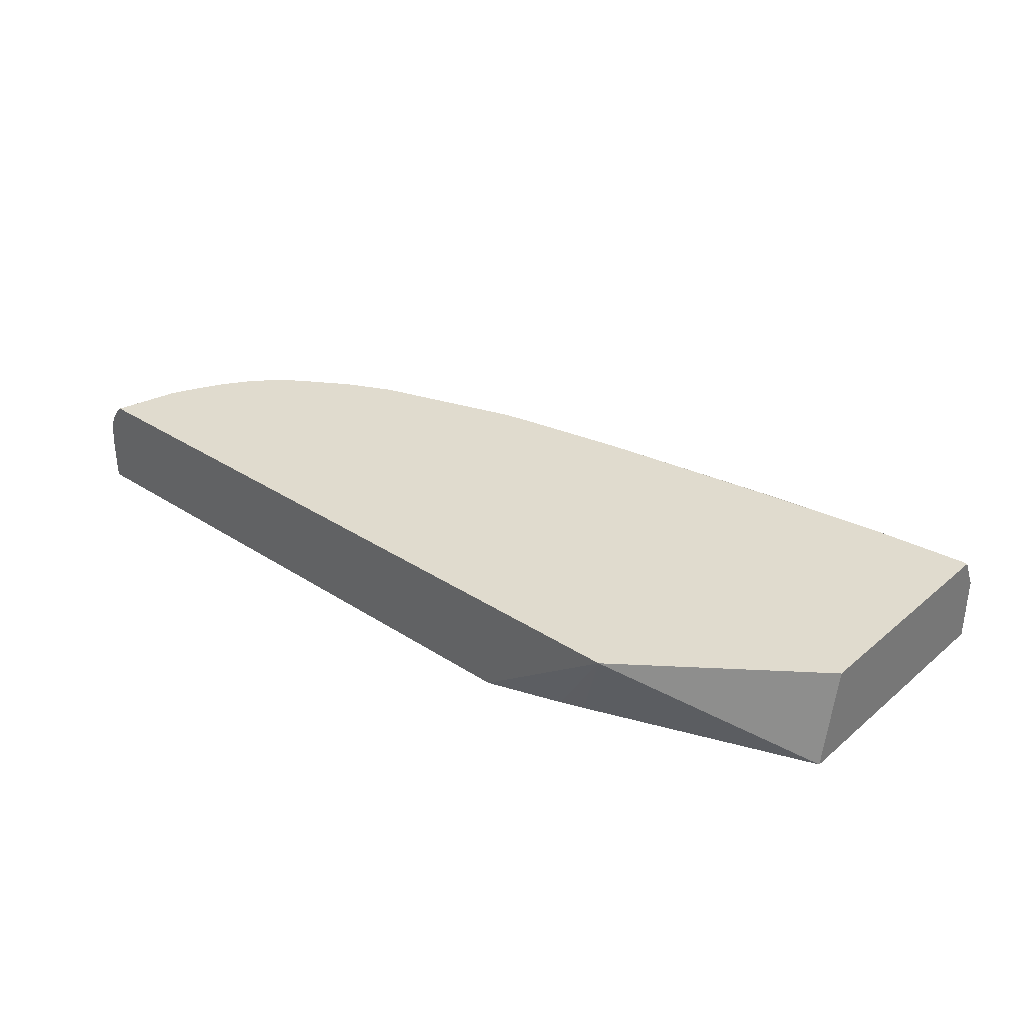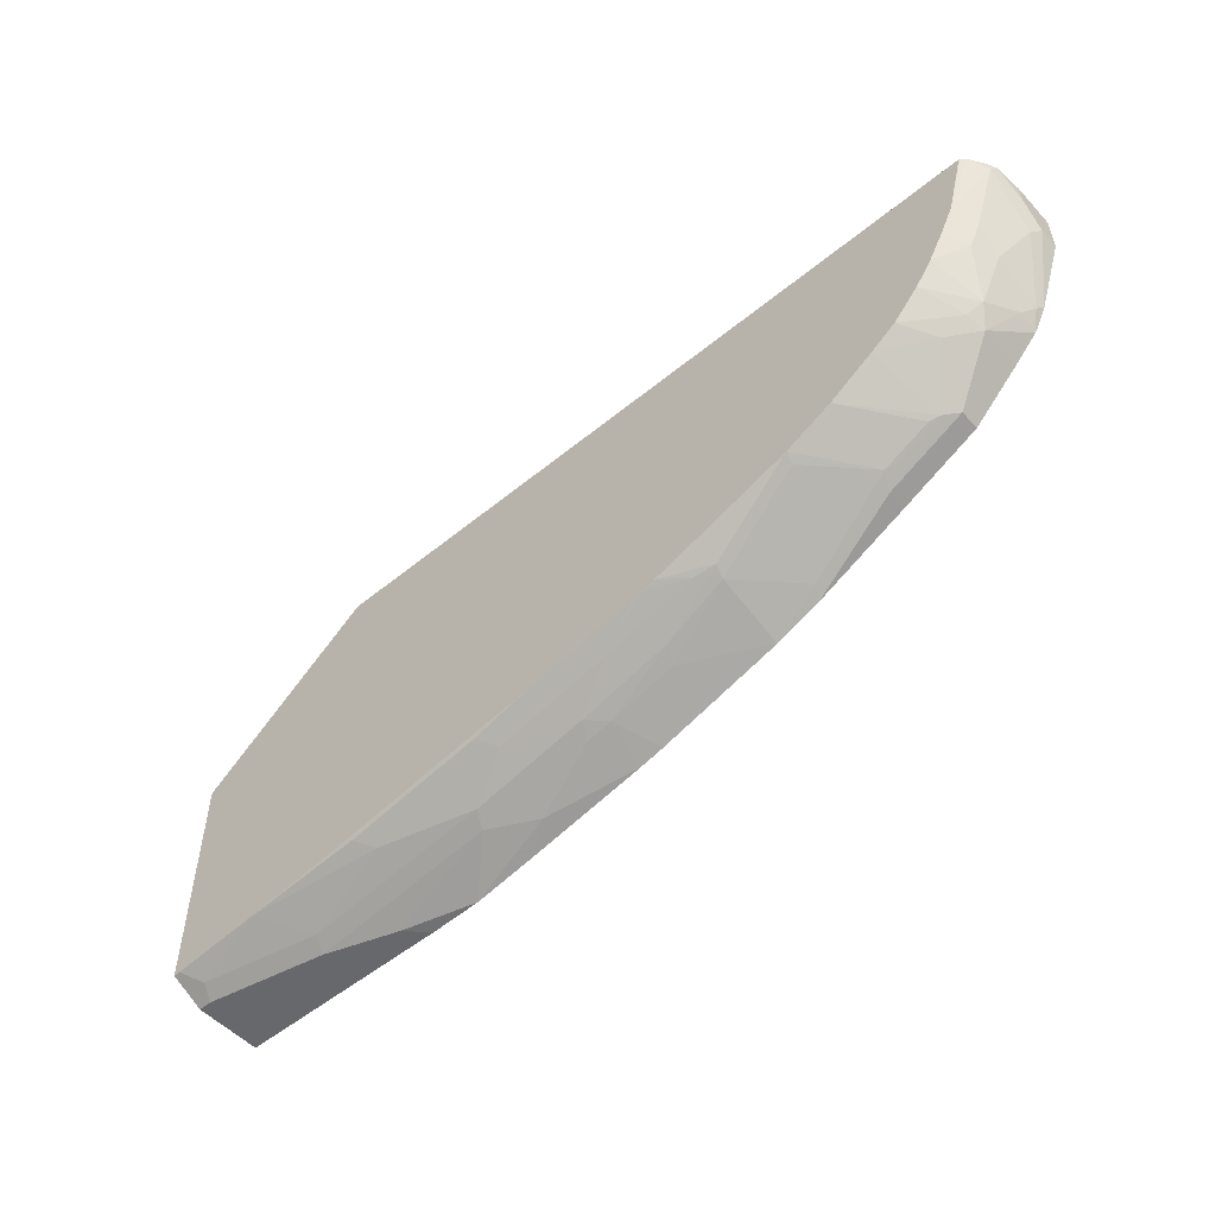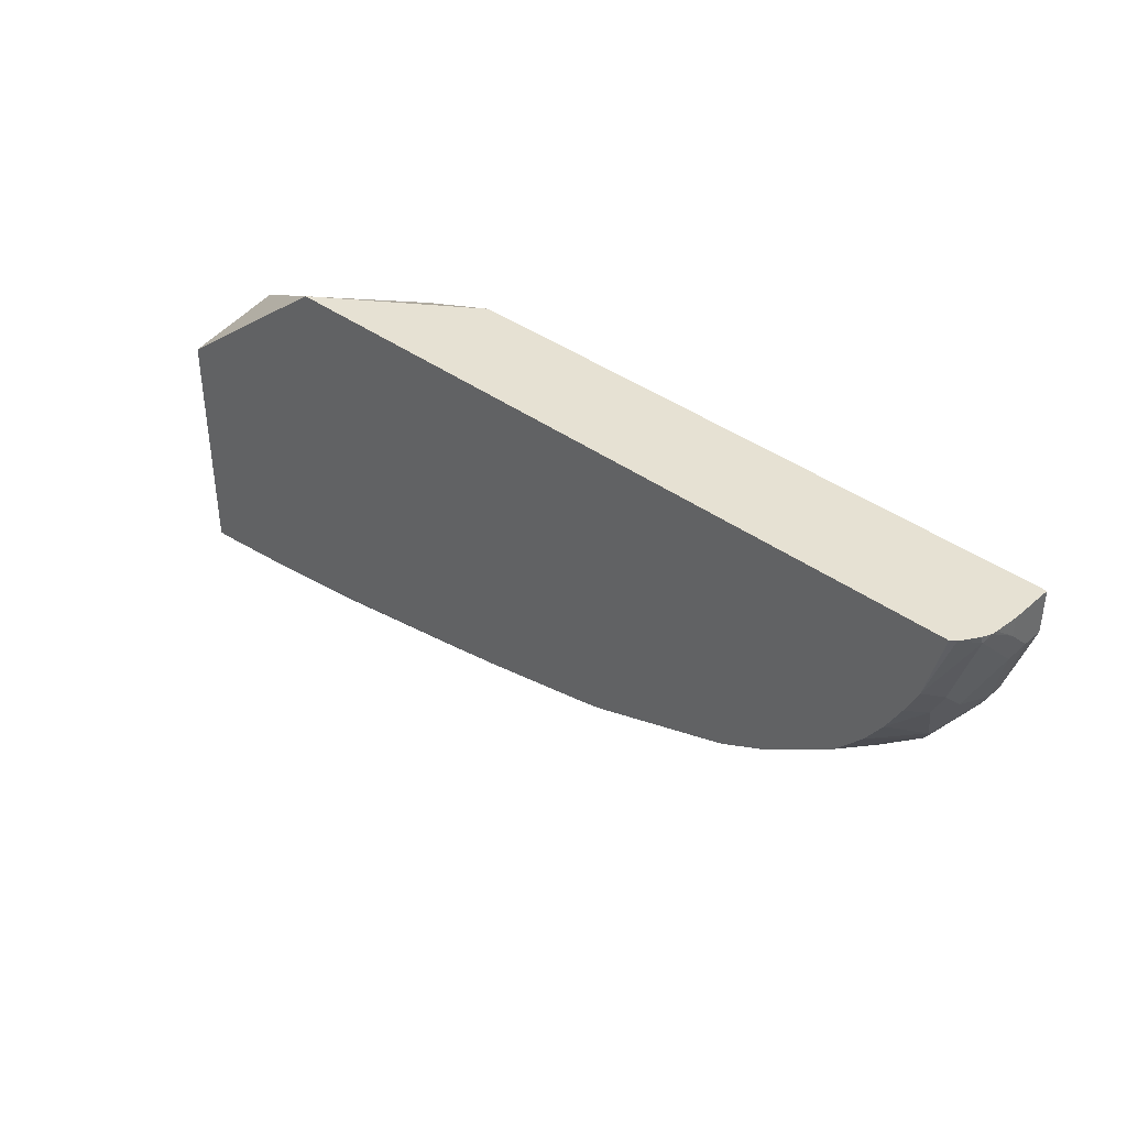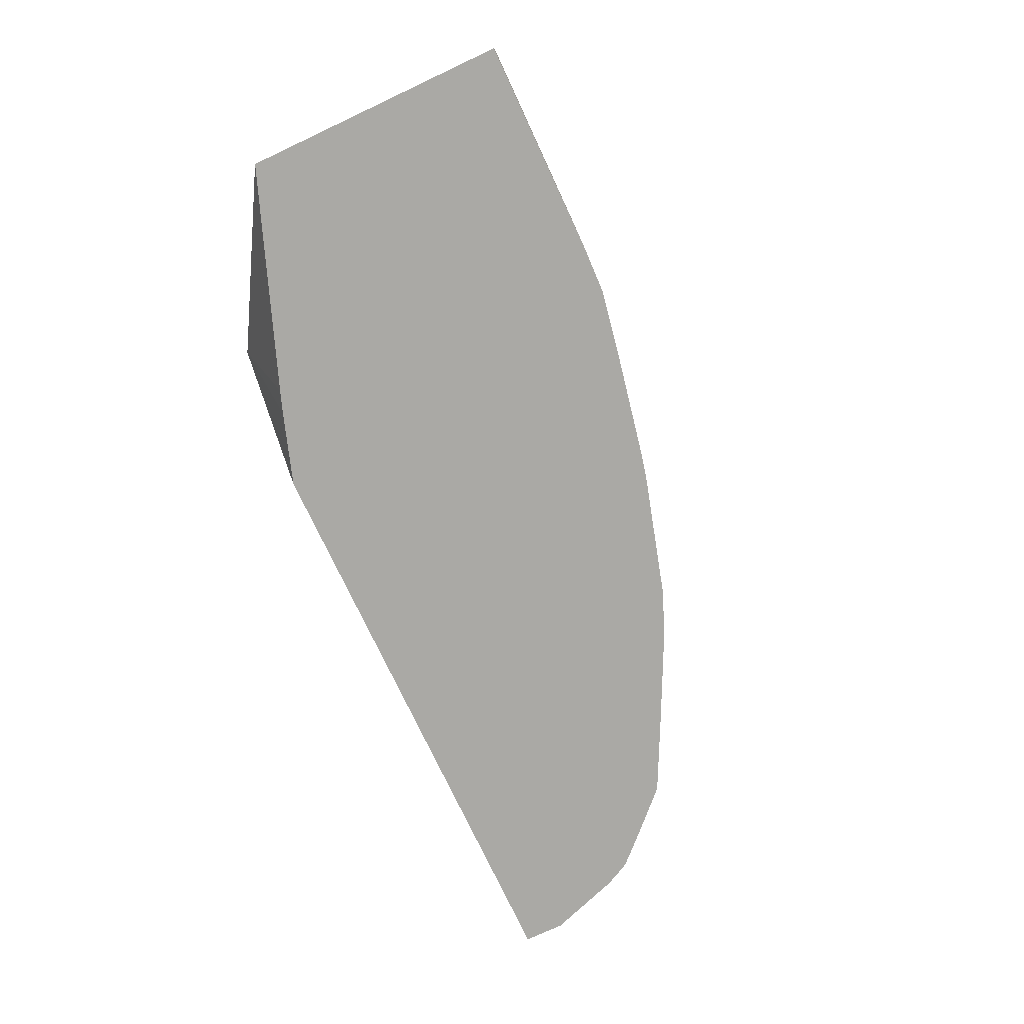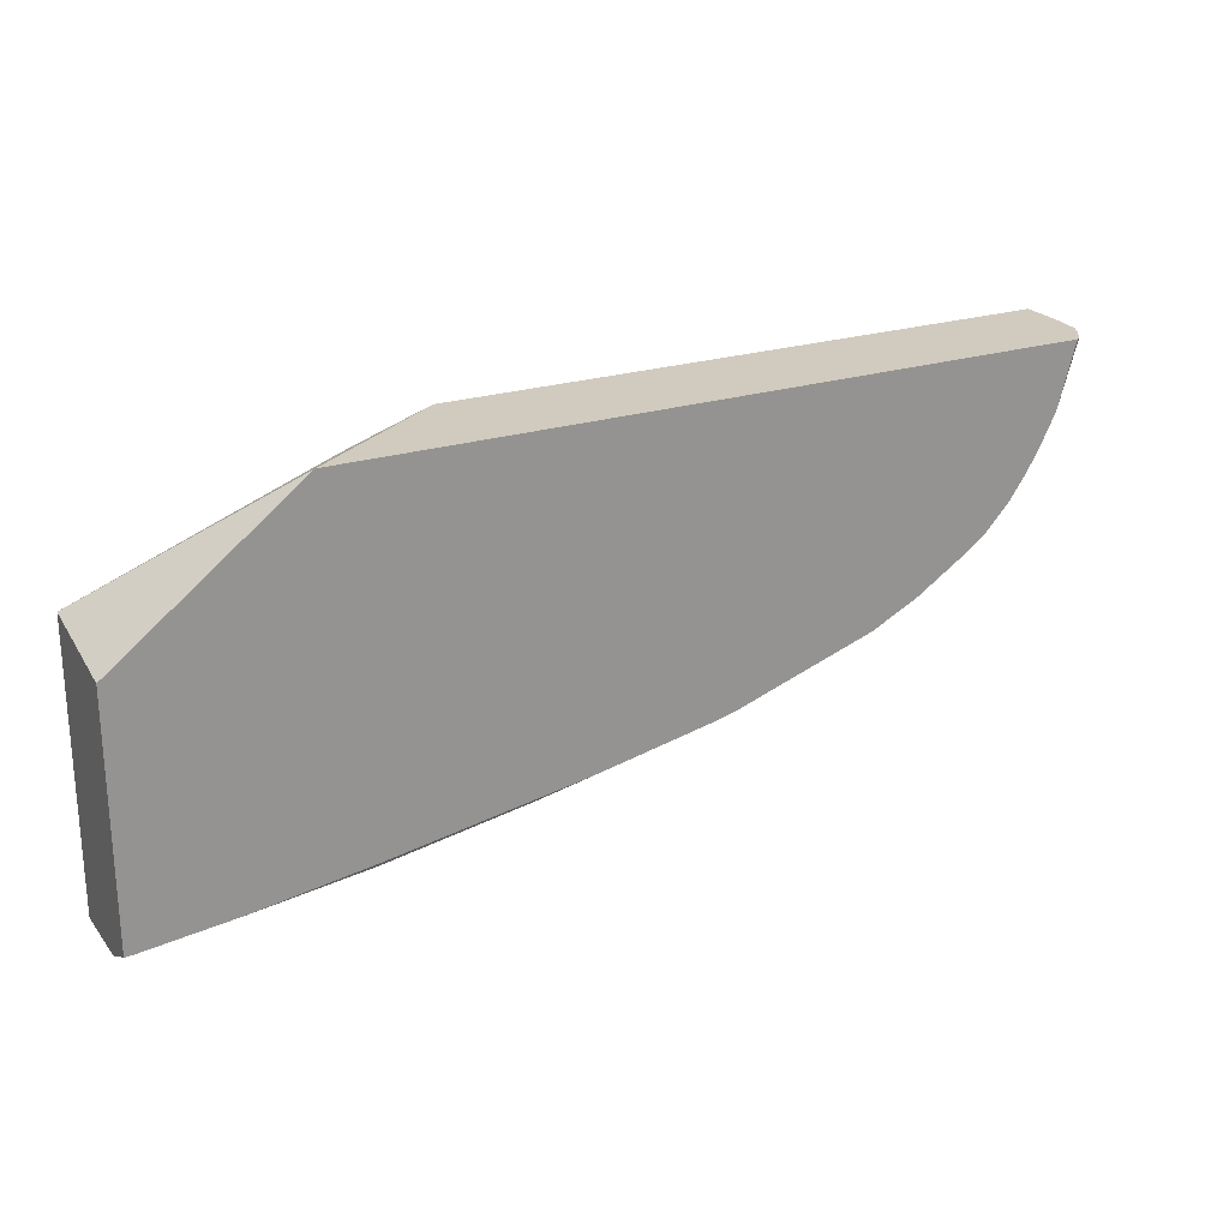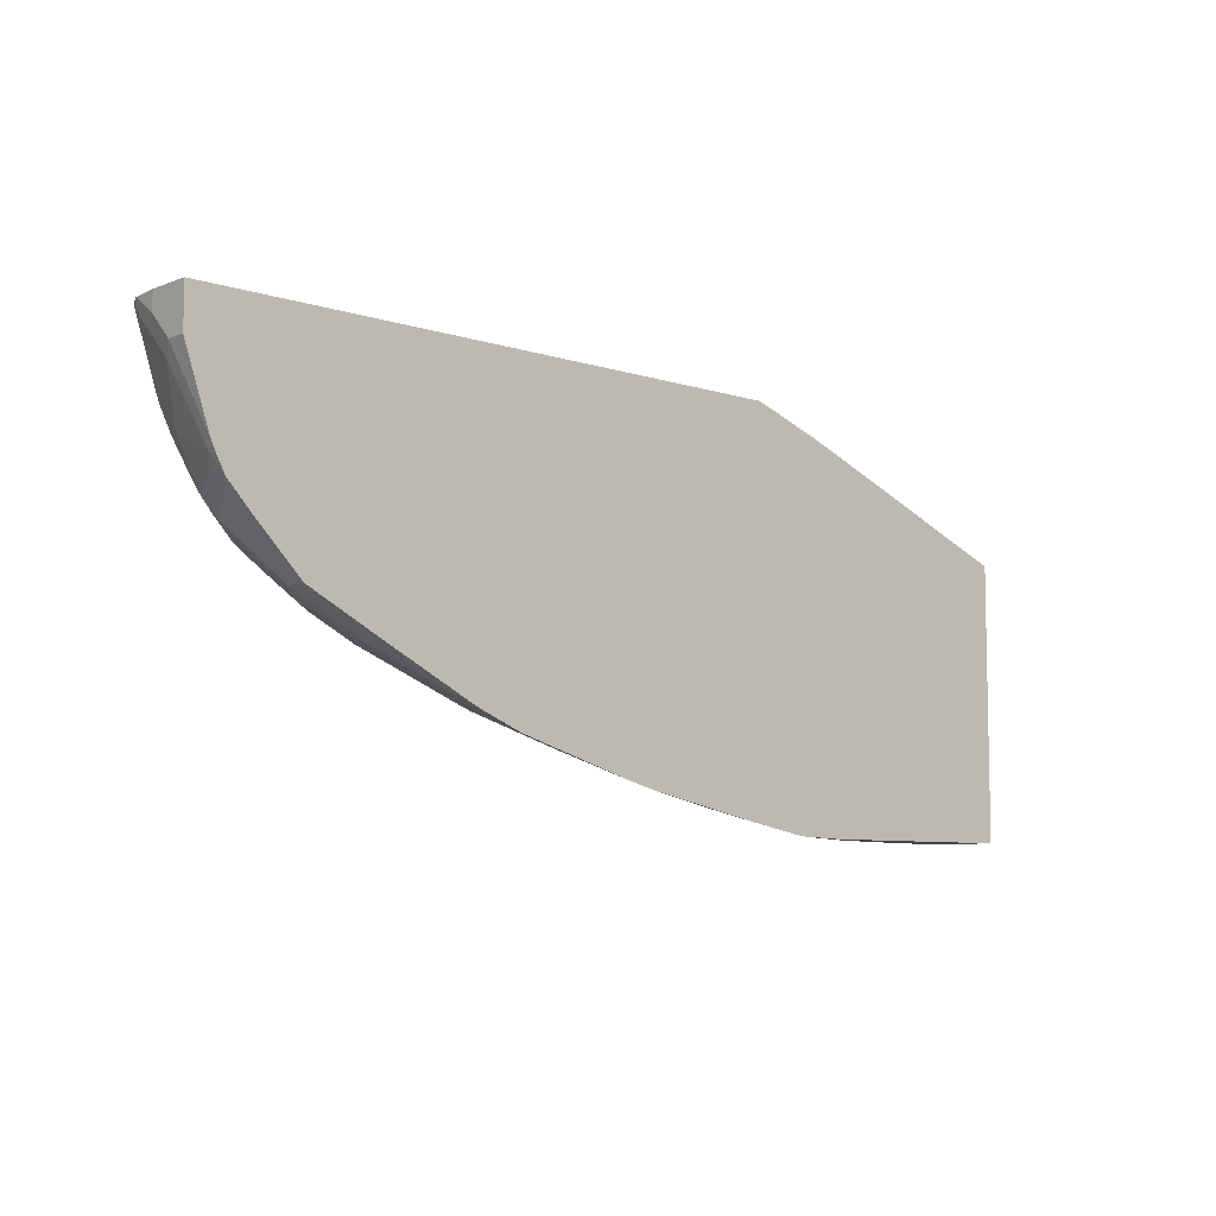
<metadata>
{"format":"obj","ext":"obj","renderer":"f3d","projection":"perspective","resolution":1024,"background":"white","views":[{"elev":33.6,"azim":41.4,"up":"+Y"},{"elev":-52.5,"azim":-138.6,"up":"+Z"},{"elev":38.9,"azim":-137.3,"up":"+Z"},{"elev":-75.3,"azim":115.1,"up":"+Y"},{"elev":23.4,"azim":151.9,"up":"+Z"},{"elev":-7.4,"azim":-42.6,"up":"+Z"}]}
</metadata>
<code>
v -0.1327 -0.1031 -0.33
v -0.1327 -0.0738 -0.3154
v -0.1327 -0.162 -0.33
v -0.1444 -0.1031 -0.33
v -0.1385 -0.0738 -0.3154
v -0.1327 -0.0738 -0.1063
v -0.1327 -0.162 -0.08858
v -0.3271 -0.162 -0.33
v -0.1513 -0.08939 -0.3232
v -0.2476 -0.1238 -0.33
v -0.1976 -0.0738 -0.3094
v -0.2921 -0.0738 0.01612
v -0.3301 -0.162 -0.01363
v -0.3728 -0.162 -0.3285
v -0.3095 -0.1444 -0.33
v -0.2544 -0.11 -0.3232
v -0.2194 -0.0738 -0.3072
v -0.4126 -0.1238 -0.3094
v -0.4167 -0.162 0.01612
v -0.3507 -0.162 -0.006075
v -0.9291 -0.0738 0.01612
v -0.4302 -0.162 -0.3182
v -0.4538 -0.1444 -0.3094
v -0.4195 -0.11 -0.3025
v -0.337 -0.08939 -0.3025
v -0.3232 -0.07564 -0.2957
v -0.3269 -0.0738 -0.292
v -0.5158 -0.1238 -0.2888
v -0.9489 -0.162 0.01612
v -0.9136 -0.0738 -0.04128
v -0.9299 -0.07414 0.01612
v -0.5333 -0.162 -0.2976
v -0.477 -0.1444 -0.3043
v -0.5226 -0.11 -0.2819
v -0.4607 -0.08939 -0.2819
v -0.447 -0.07564 -0.275
v -0.4995 -0.0738 -0.2638
v -0.5389 -0.1238 -0.2836
v -0.9489 -0.1238 0.01612
v -0.9489 -0.162 -0.02065
v -0.9047 -0.0738 -0.059
v -0.9128 -0.09283 -0.07222
v -0.9231 -0.09283 -0.05158
v -0.9437 -0.09283 0.01029
v -0.9336 -0.07714 0.01612
v -0.5551 -0.162 -0.2924
v -0.605 -0.11 -0.2613
v -0.6463 -0.08939 -0.2407
v -0.5638 -0.08939 -0.2613
v -0.6025 -0.0738 -0.2432
v -0.5981 -0.1238 -0.2681
v -0.9471 -0.1031 0.01612
v -0.9489 -0.1238 -9.5e-06
v -0.9489 -0.1444 -0.02065
v -0.9267 -0.162 -0.08557
v -0.9017 -0.0738 -0.0648
v -0.9025 -0.1135 -0.1135
v -0.9231 -0.1135 -0.07222
v -0.8886 -0.0738 -0.08835
v -0.9437 -0.1135 -0.01034
v -0.9466 -0.09864 0.01612
v -0.9427 -0.09089 0.01612
v -0.6634 -0.162 -0.2615
v -0.6626 -0.1031 -0.2424
v -0.6652 -0.09283 -0.2372
v -0.6235 -0.0738 -0.238
v -0.611 -0.0738 -0.2413
v -0.9437 -0.1341 -0.03095
v -0.9231 -0.1547 -0.09285
v -0.9219 -0.162 -0.09526
v -0.8938 -0.1238 -0.1307
v -0.9153 -0.1444 -0.1032
v -0.8732 -0.0738 -0.11
v -0.8895 -0.1083 -0.1238
v -0.7028 -0.162 -0.246
v -0.7081 -0.1513 -0.2407
v -0.7451 -0.08252 -0.2011
v -0.7473 -0.0738 -0.1967
v -0.6855 -0.0738 -0.2174
v -0.9146 -0.162 -0.109
v -0.8938 -0.162 -0.1307
v -0.8689 -0.1031 -0.1392
v -0.8526 -0.1444 -0.1719
v -0.8732 -0.1444 -0.1513
v -0.8504 -0.0738 -0.1349
v -0.7838 -0.162 -0.2063
v -0.7838 -0.1444 -0.2063
v -0.7907 -0.1306 -0.1994
v -0.7886 -0.0738 -0.1761
v -0.8732 -0.162 -0.1513
v -0.8279 -0.0738 -0.1506
v -0.8405 -0.1341 -0.1753
v -0.8389 -0.1444 -0.1787
v -0.8526 -0.162 -0.1719
v -0.7956 -0.162 -0.2004
v -0.7993 -0.1341 -0.196
v -0.8319 -0.1306 -0.1787
v -0.8389 -0.162 -0.1787
f 44 54 53
f 93 95 98
f 47 51 64
f 44 61 62
f 44 62 45
f 44 53 61
f 47 64 65
f 46 63 51
f 47 65 48
f 54 69 55
f 48 66 67
f 48 67 49
f 49 67 50
f 51 63 64
f 52 61 53
f 54 60 68
f 54 68 69
f 55 69 70
f 57 71 72
f 44 60 54
f 48 65 66
f 43 60 44
f 32 38 33
f 42 59 57
f 30 42 43
f 30 43 44
f 30 44 45
f 30 45 31
f 32 46 38
f 57 72 69
f 34 38 47
f 34 47 48
f 34 48 49
f 34 49 35
f 35 49 50
f 35 50 37
f 35 37 36
f 38 46 51
f 38 51 47
f 39 52 53
f 40 54 55
f 41 56 42
f 42 57 58
f 42 58 43
f 42 56 59
f 43 58 60
f 57 69 58
f 71 82 83
f 57 73 74
f 78 88 89
f 82 85 91
f 82 91 92
f 82 92 83
f 83 92 96
f 83 96 93
f 83 93 98
f 83 98 94
f 83 94 90
f 77 88 78
f 83 90 84
f 87 95 93
f 87 93 96
f 87 96 88
f 88 96 92
f 88 92 97
f 88 97 89
f 89 97 92
f 89 92 91
f 30 41 42
f 86 95 87
f 76 88 77
f 76 87 88
f 75 87 76
f 57 74 71
f 58 69 68
f 58 68 60
f 63 75 76
f 63 76 64
f 64 76 77
f 64 77 65
f 65 77 78
f 65 78 79
f 65 79 66
f 69 72 80
f 69 80 70
f 71 81 80
f 71 80 72
f 71 74 82
f 71 83 84
f 71 84 90
f 71 90 81
f 73 85 74
f 74 85 82
f 75 86 87
f 57 59 73
f 29 54 40
f 12 19 20
f 29 39 53
f 2 56 41
f 2 41 30
f 2 30 21
f 2 21 12
f 2 12 6
f 3 7 13
f 3 13 20
f 3 20 19
f 3 19 29
f 2 73 59
f 3 29 40
f 3 55 70
f 3 70 80
f 3 80 81
f 3 81 90
f 3 90 94
f 3 94 98
f 3 98 95
f 3 95 86
f 3 86 75
f 3 40 55
f 3 75 63
f 2 85 73
f 2 89 91
f 29 53 54
f 1 2 6
f 1 6 7
f 1 7 3
f 1 3 8
f 1 8 15
f 1 15 10
f 1 10 4
f 1 4 5
f 2 91 85
f 1 5 2
f 2 11 17
f 2 17 27
f 2 27 37
f 2 37 50
f 2 50 67
f 2 67 66
f 2 66 79
f 2 79 78
f 2 78 89
f 2 5 11
f 3 63 46
f 2 59 56
f 3 32 22
f 14 23 18
f 14 18 15
f 16 24 25
f 16 25 17
f 17 25 26
f 17 26 27
f 18 23 28
f 18 28 34
f 21 30 31
f 22 32 23
f 23 32 33
f 23 33 38
f 23 38 28
f 24 26 25
f 24 34 35
f 24 35 36
f 24 36 26
f 26 36 37
f 26 37 27
f 3 46 32
f 28 38 34
f 14 22 23
f 12 29 19
f 18 34 24
f 3 14 8
f 3 22 14
f 12 39 29
f 4 9 5
f 4 10 9
f 5 9 11
f 6 12 7
f 7 12 13
f 9 10 16
f 9 16 17
f 9 17 11
f 8 14 15
f 10 18 24
f 12 52 39
f 10 15 18
f 12 62 61
f 12 45 62
f 12 31 45
f 12 61 52
f 12 20 13
f 10 24 16
f 12 21 31

</code>
